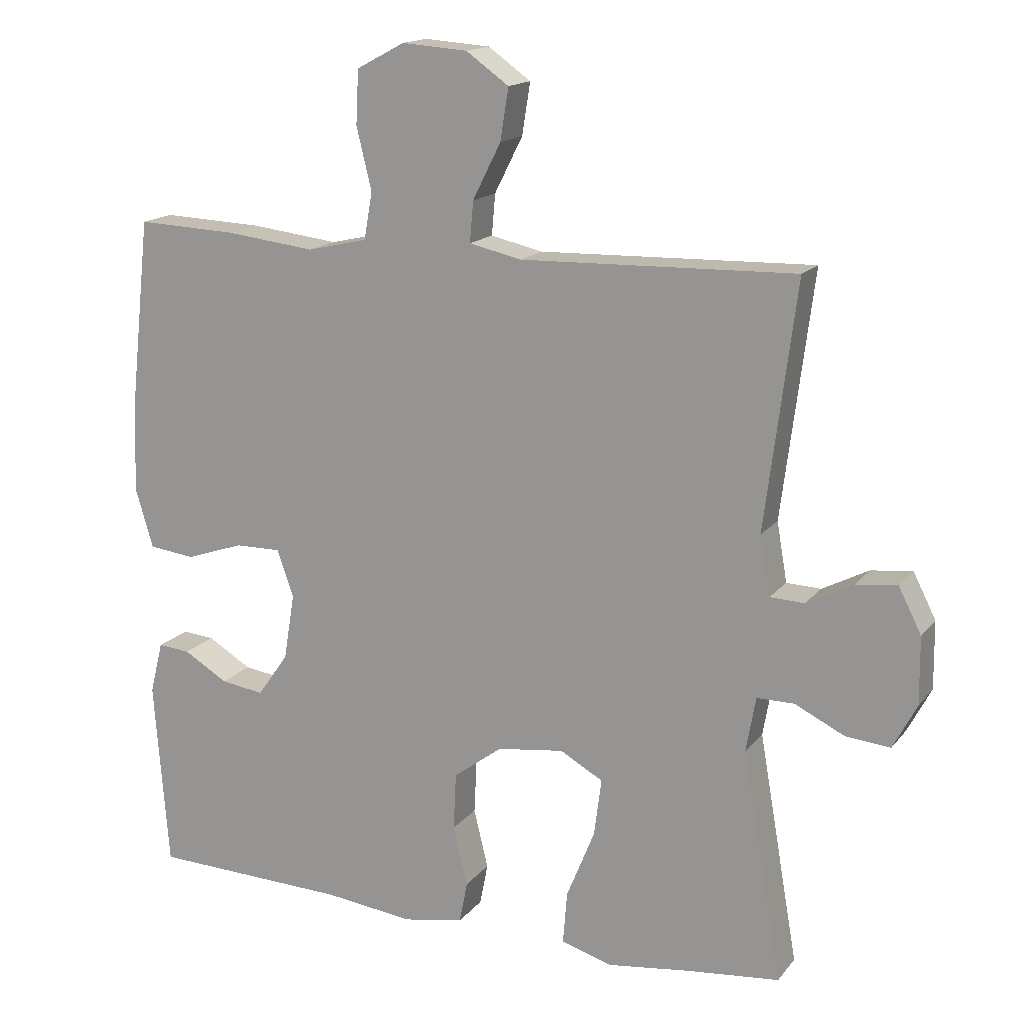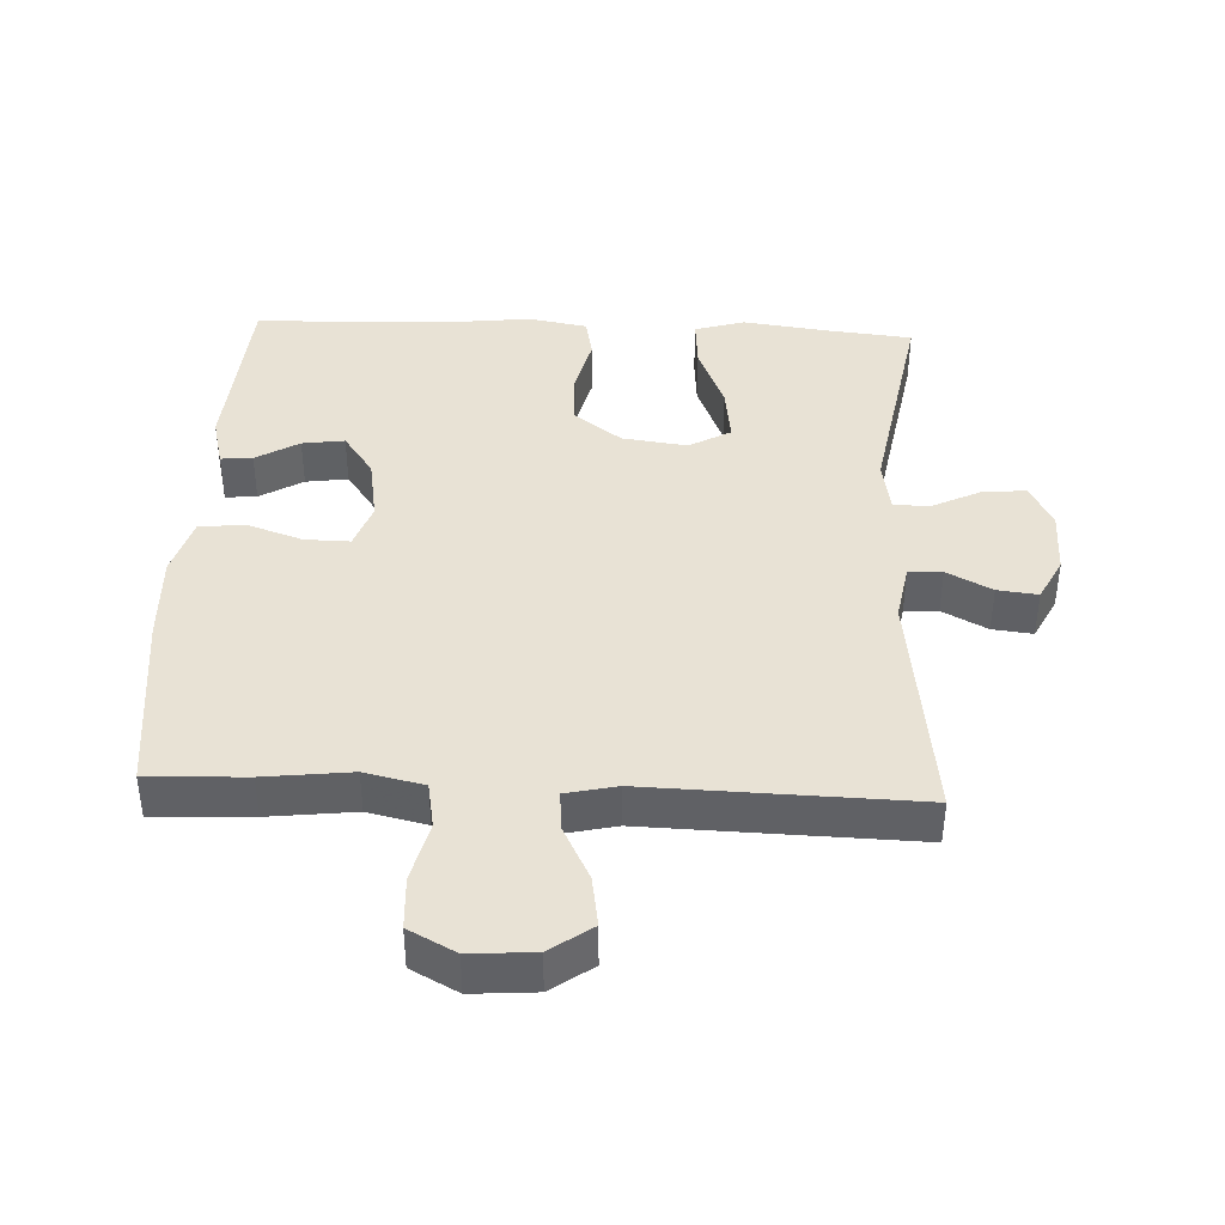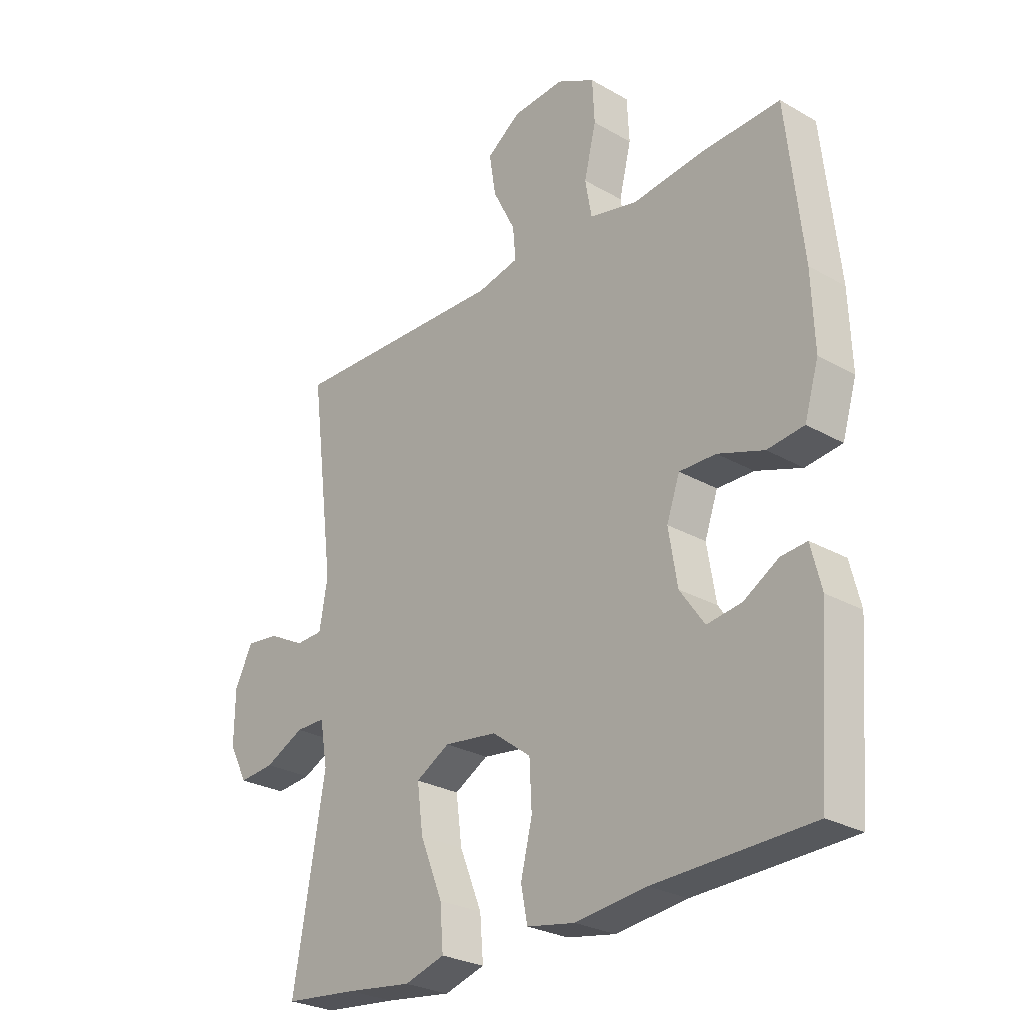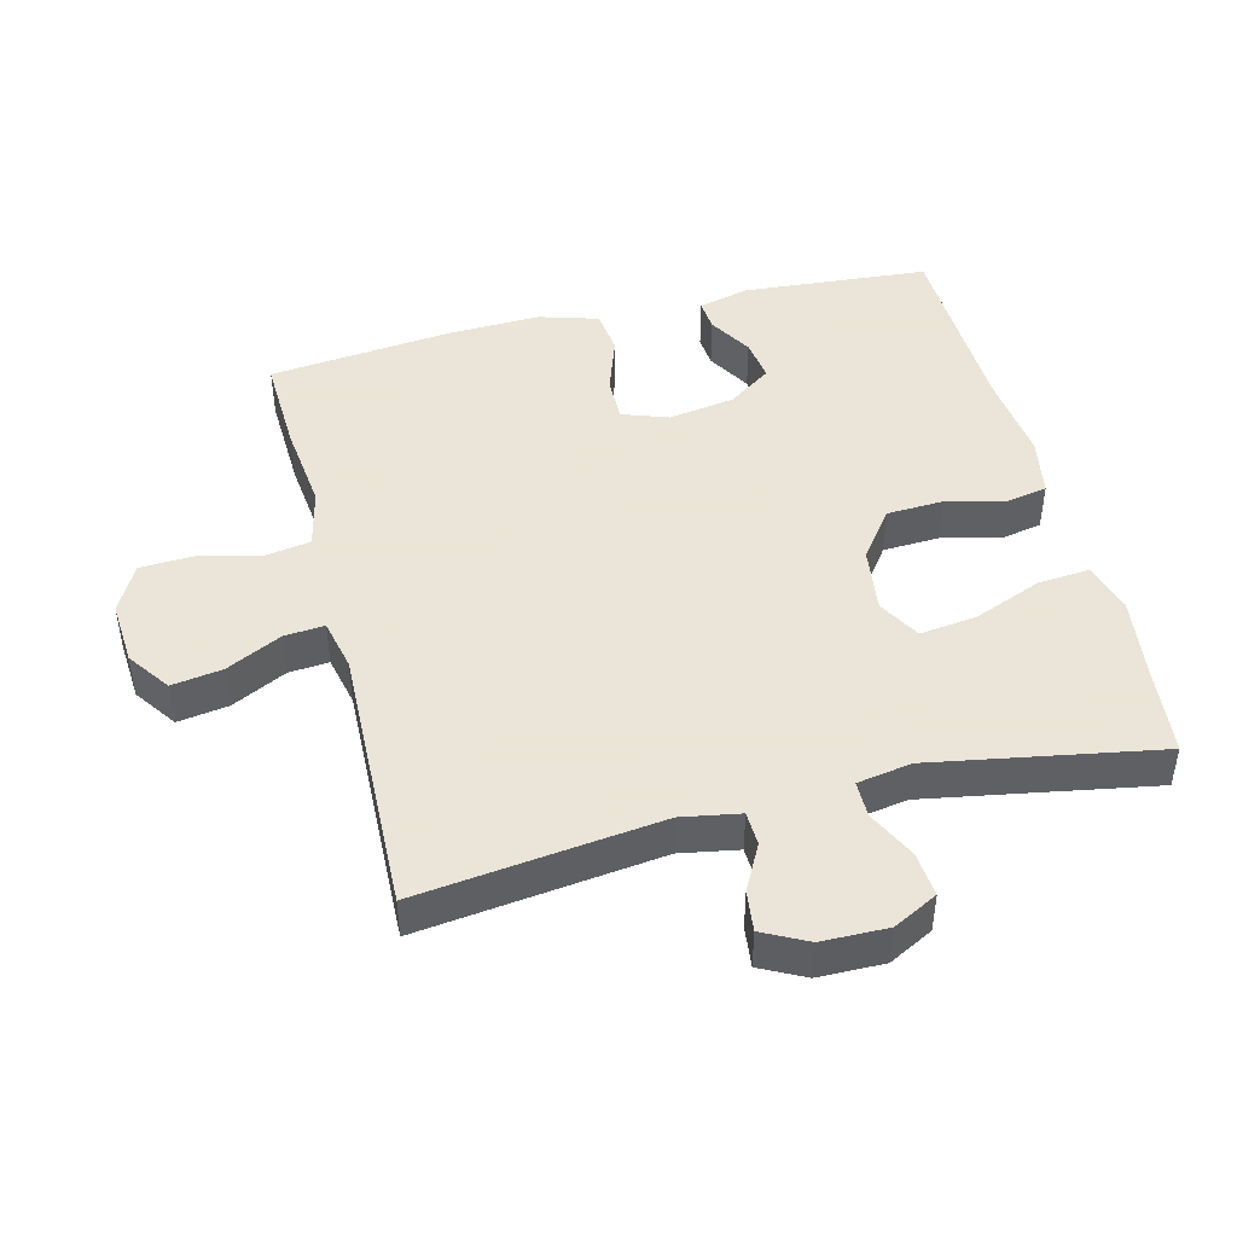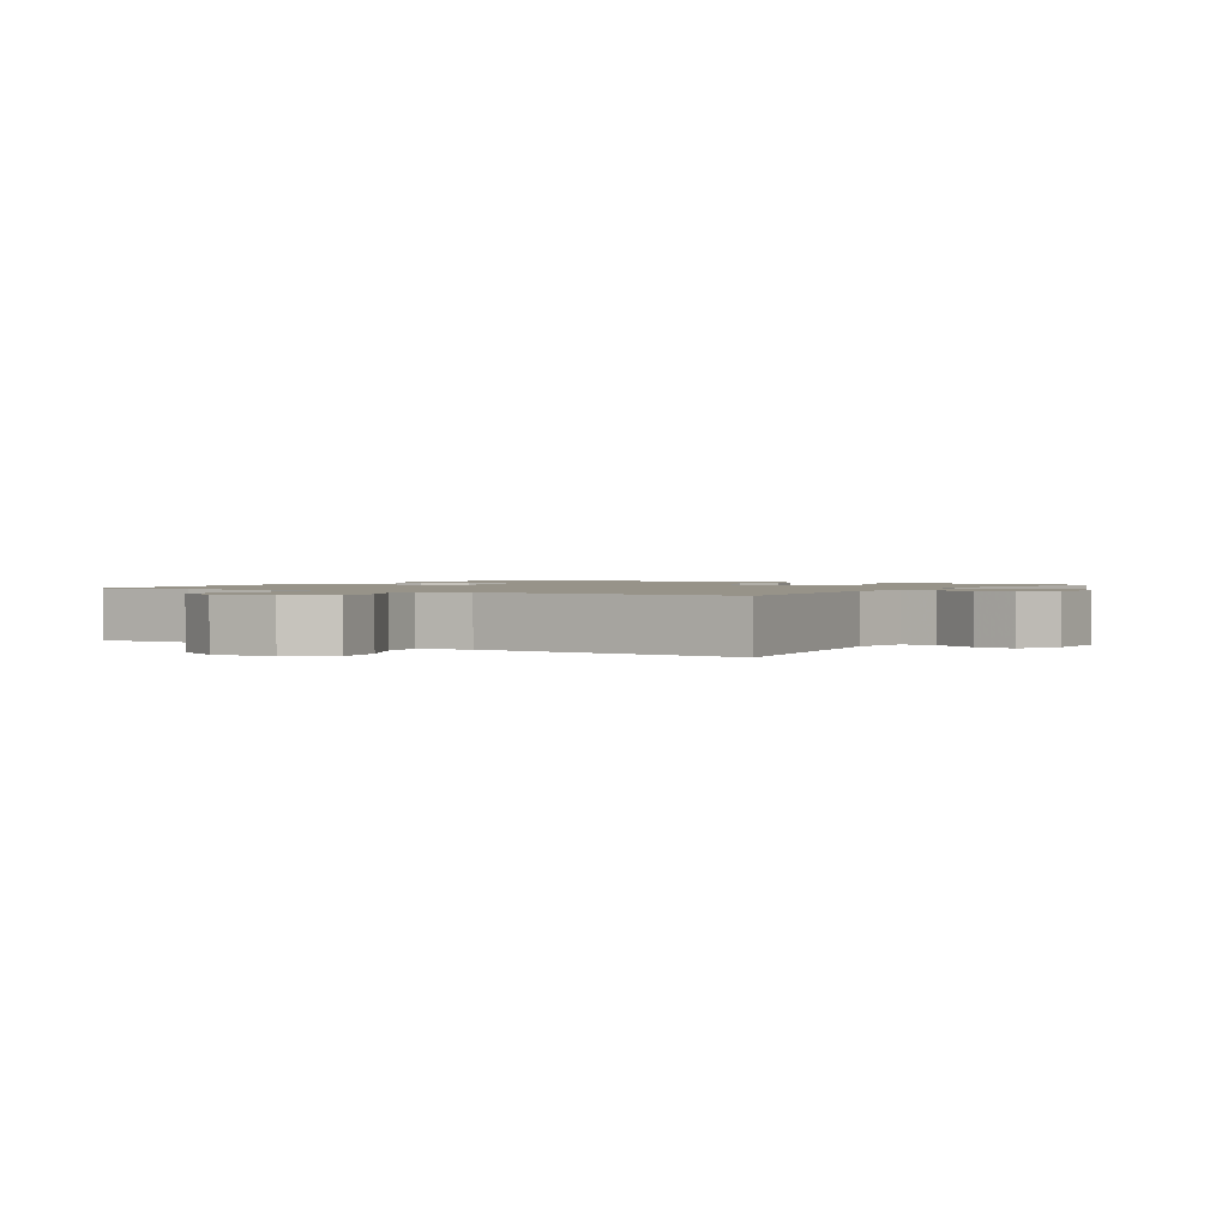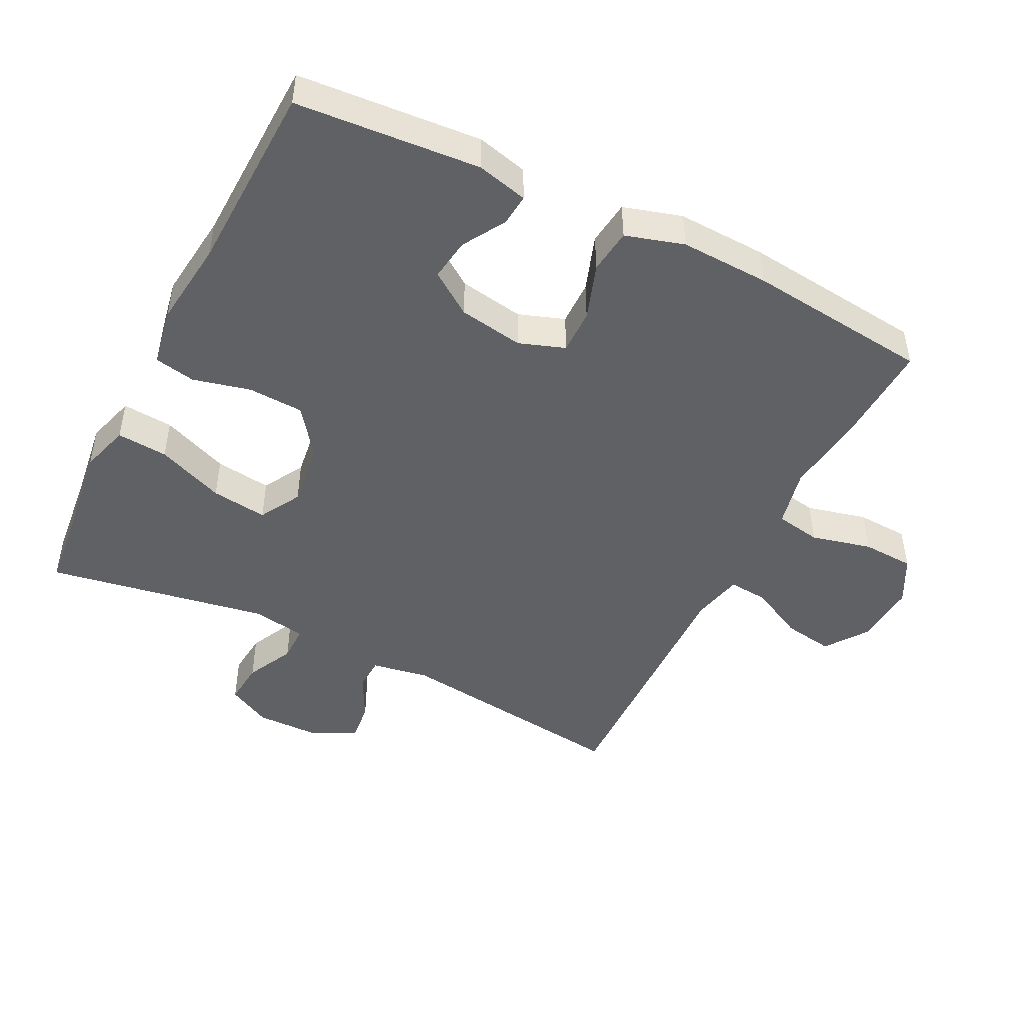
<metadata>
{"format":"obj","ext":"obj","renderer":"f3d","projection":"perspective","resolution":1024,"background":"white","views":[{"elev":15.9,"azim":24.9,"up":"+Z"},{"elev":40.7,"azim":2.6,"up":"+Y"},{"elev":-27.1,"azim":-131.5,"up":"+Z"},{"elev":45.5,"azim":76.0,"up":"+Y"},{"elev":1.5,"azim":32.3,"up":"+Y"},{"elev":-46.9,"azim":-116.7,"up":"+Y"}]}
</metadata>
<code>
v 0.5 0.07 0.5
v 0.455 0.07 0.145
v 0.47 0.07 0.059
v 0.52 0.07 0.057
v 0.587 0.07 0.092
v 0.647 0.07 0.099
v 0.68 0.07 0.034
v 0.681 0.07 -0.063
v 0.647 0.07 -0.128
v 0.582 0.07 -0.122
v 0.51 0.07 -0.087
v 0.456 0.07 -0.087
v 0.442 0.07 -0.167
v 0.5 0.07 -0.5
v 0.366 0.07 -0.514
v 0.245 0.07 -0.53
v 0.171 0.07 -0.508
v 0.177 0.07 -0.432
v 0.218 0.07 -0.331
v 0.229 0.07 -0.247
v 0.167 0.07 -0.212
v 0.07 0.07 -0.225
v -0.001 0.07 -0.278
v -0.005 0.07 -0.361
v 0.016 0.07 -0.447
v 0.004 0.07 -0.508
v -0.084 0.07 -0.524
v -0.214 0.07 -0.509
v -0.5 0.07 -0.5
v -0.521 0.07 -0.226
v -0.502 0.07 -0.15
v -0.455 0.07 -0.154
v -0.391 0.07 -0.192
v -0.328 0.07 -0.201
v -0.283 0.07 -0.137
v -0.267 0.07 -0.04
v -0.291 0.07 0.028
v -0.358 0.07 0.027
v -0.442 0.07 -0.002
v -0.509 0.07 0.006
v -0.535 0.07 0.093
v -0.53 0.07 0.226
v -0.5 0.07 0.5
v -0.354 0.07 0.494
v -0.225 0.07 0.479
v -0.137 0.07 0.499
v -0.125 0.07 0.567
v -0.147 0.07 0.657
v -0.143 0.07 0.735
v -0.073 0.07 0.772
v 0.022 0.07 0.765
v 0.084 0.07 0.721
v 0.072 0.07 0.646
v 0.031 0.07 0.565
v 0.026 0.07 0.506
v 0.102 0.07 0.489
v 0.5 0 0.5
v 0.455 0 0.145
v 0.47 0 0.059
v 0.52 0 0.057
v 0.587 0 0.092
v 0.647 0 0.099
v 0.68 0 0.034
v 0.681 0 -0.063
v 0.647 0 -0.128
v 0.582 0 -0.122
v 0.51 0 -0.087
v 0.456 0 -0.087
v 0.442 0 -0.167
v 0.5 0 -0.5
v 0.366 0 -0.514
v 0.245 0 -0.53
v 0.171 0 -0.508
v 0.177 0 -0.432
v 0.218 0 -0.331
v 0.229 0 -0.247
v 0.167 0 -0.212
v 0.07 0 -0.225
v -0.001 0 -0.278
v -0.005 0 -0.361
v 0.016 0 -0.447
v 0.004 0 -0.508
v -0.084 0 -0.524
v -0.214 0 -0.509
v -0.5 0 -0.5
v -0.521 0 -0.226
v -0.502 0 -0.15
v -0.455 0 -0.154
v -0.391 0 -0.192
v -0.328 0 -0.201
v -0.283 0 -0.137
v -0.267 0 -0.04
v -0.291 0 0.028
v -0.358 0 0.027
v -0.442 0 -0.002
v -0.509 0 0.006
v -0.535 0 0.093
v -0.53 0 0.226
v -0.5 0 0.5
v -0.354 0 0.494
v -0.225 0 0.479
v -0.137 0 0.499
v -0.125 0 0.567
v -0.147 0 0.657
v -0.143 0 0.735
v -0.073 0 0.772
v 0.022 0 0.765
v 0.084 0 0.721
v 0.072 0 0.646
v 0.031 0 0.565
v 0.026 0 0.506
v 0.102 0 0.489
f 51 52 53 54
f 51 54 55
f 50 51 55
f 47 48 49 50
f 46 47 50 55
f 45 46 55 56
f 43 44 45
f 42 43 45
f 38 39 40 41
f 37 38 41 42
f 30 31 32 33
f 28 29 30 33
f 28 33 34
f 27 28 34 35
f 24 25 26 27
f 23 24 27 35
f 16 17 18 19
f 15 16 19 20
f 13 14 15 20
f 12 13 20 21
f 8 9 10 11
f 8 11 12
f 7 8 12
f 4 5 6 7
f 3 4 7 12
f 2 3 12 21
f 37 42 45 56
f 36 37 56 1
f 22 23 35 36
f 21 22 36
f 1 2 21 36
f 110 109 108 107
f 111 110 107
f 111 107 106
f 106 105 104 103
f 111 106 103 102
f 112 111 102 101
f 101 100 99
f 101 99 98
f 97 96 95 94
f 98 97 94 93
f 89 88 87 86
f 89 86 85 84
f 90 89 84
f 91 90 84 83
f 83 82 81 80
f 91 83 80 79
f 75 74 73 72
f 76 75 72 71
f 76 71 70 69
f 77 76 69 68
f 67 66 65 64
f 68 67 64
f 68 64 63
f 63 62 61 60
f 68 63 60 59
f 77 68 59 58
f 112 101 98 93
f 57 112 93 92
f 92 91 79 78
f 92 78 77
f 92 77 58 57
f 1 57 58 2
f 2 58 59 3
f 3 59 60 4
f 4 60 61 5
f 5 61 62 6
f 6 62 63 7
f 7 63 64 8
f 8 64 65 9
f 9 65 66 10
f 10 66 67 11
f 11 67 68 12
f 12 68 69 13
f 13 69 70 14
f 14 70 71 15
f 15 71 72 16
f 16 72 73 17
f 17 73 74 18
f 18 74 75 19
f 19 75 76 20
f 20 76 77 21
f 21 77 78 22
f 22 78 79 23
f 23 79 80 24
f 24 80 81 25
f 25 81 82 26
f 26 82 83 27
f 27 83 84 28
f 28 84 85 29
f 29 85 86 30
f 30 86 87 31
f 31 87 88 32
f 32 88 89 33
f 33 89 90 34
f 34 90 91 35
f 35 91 92 36
f 36 92 93 37
f 37 93 94 38
f 38 94 95 39
f 39 95 96 40
f 40 96 97 41
f 41 97 98 42
f 42 98 99 43
f 43 99 100 44
f 44 100 101 45
f 45 101 102 46
f 46 102 103 47
f 47 103 104 48
f 48 104 105 49
f 49 105 106 50
f 50 106 107 51
f 51 107 108 52
f 52 108 109 53
f 53 109 110 54
f 54 110 111 55
f 55 111 112 56
f 56 112 57 1

</code>
